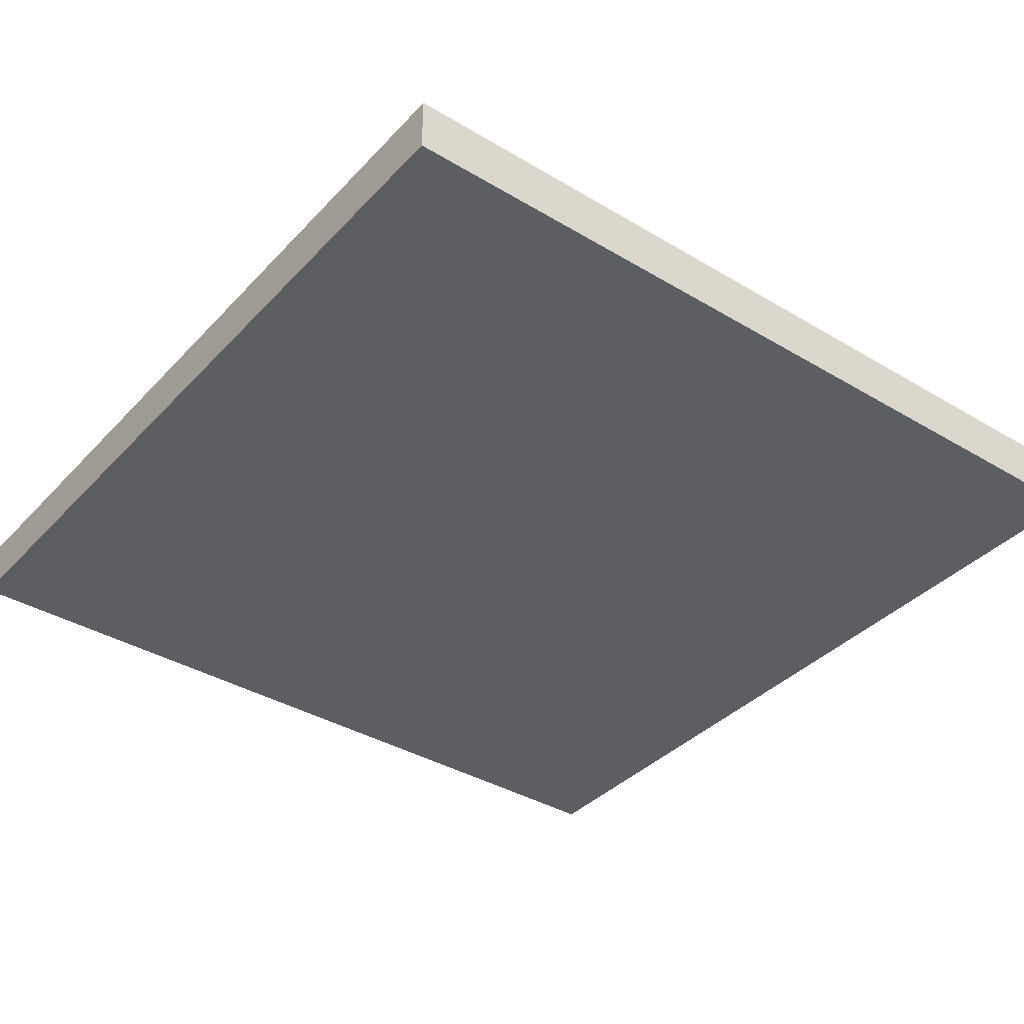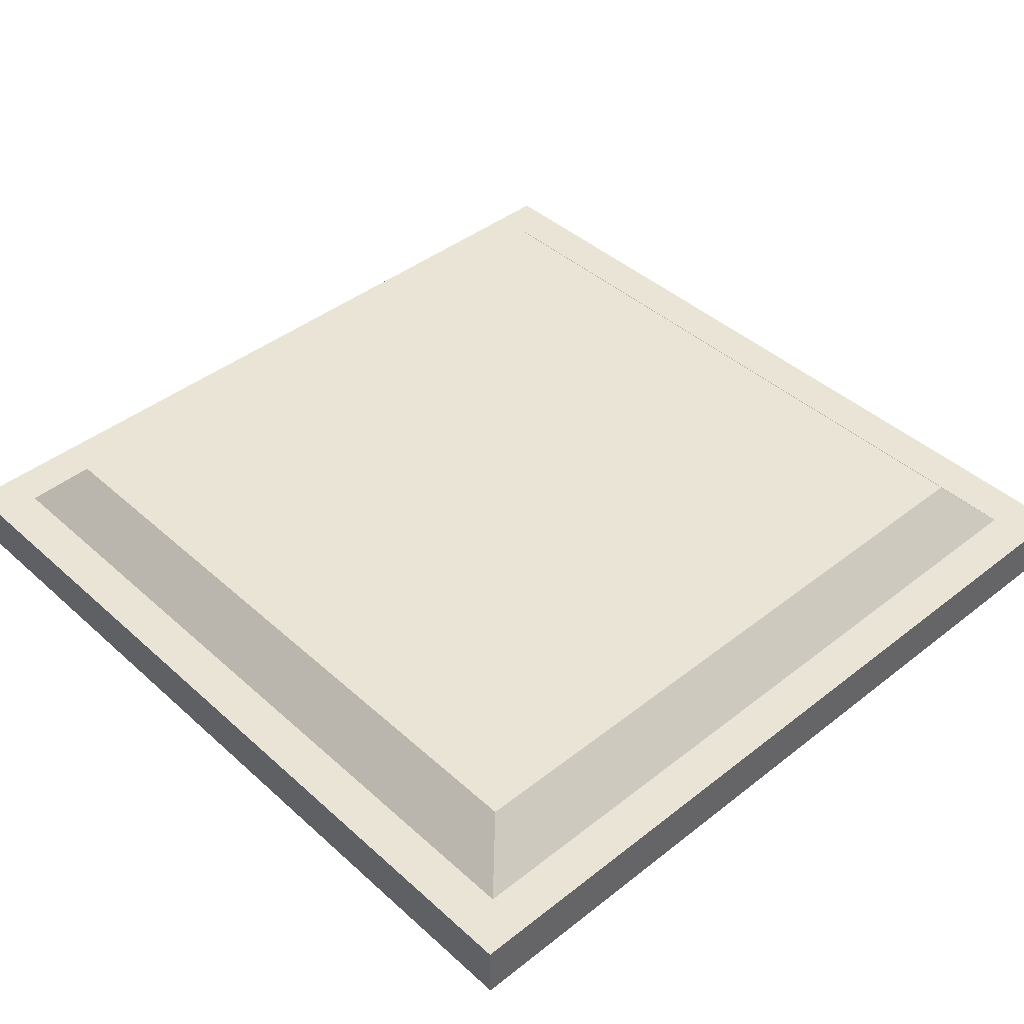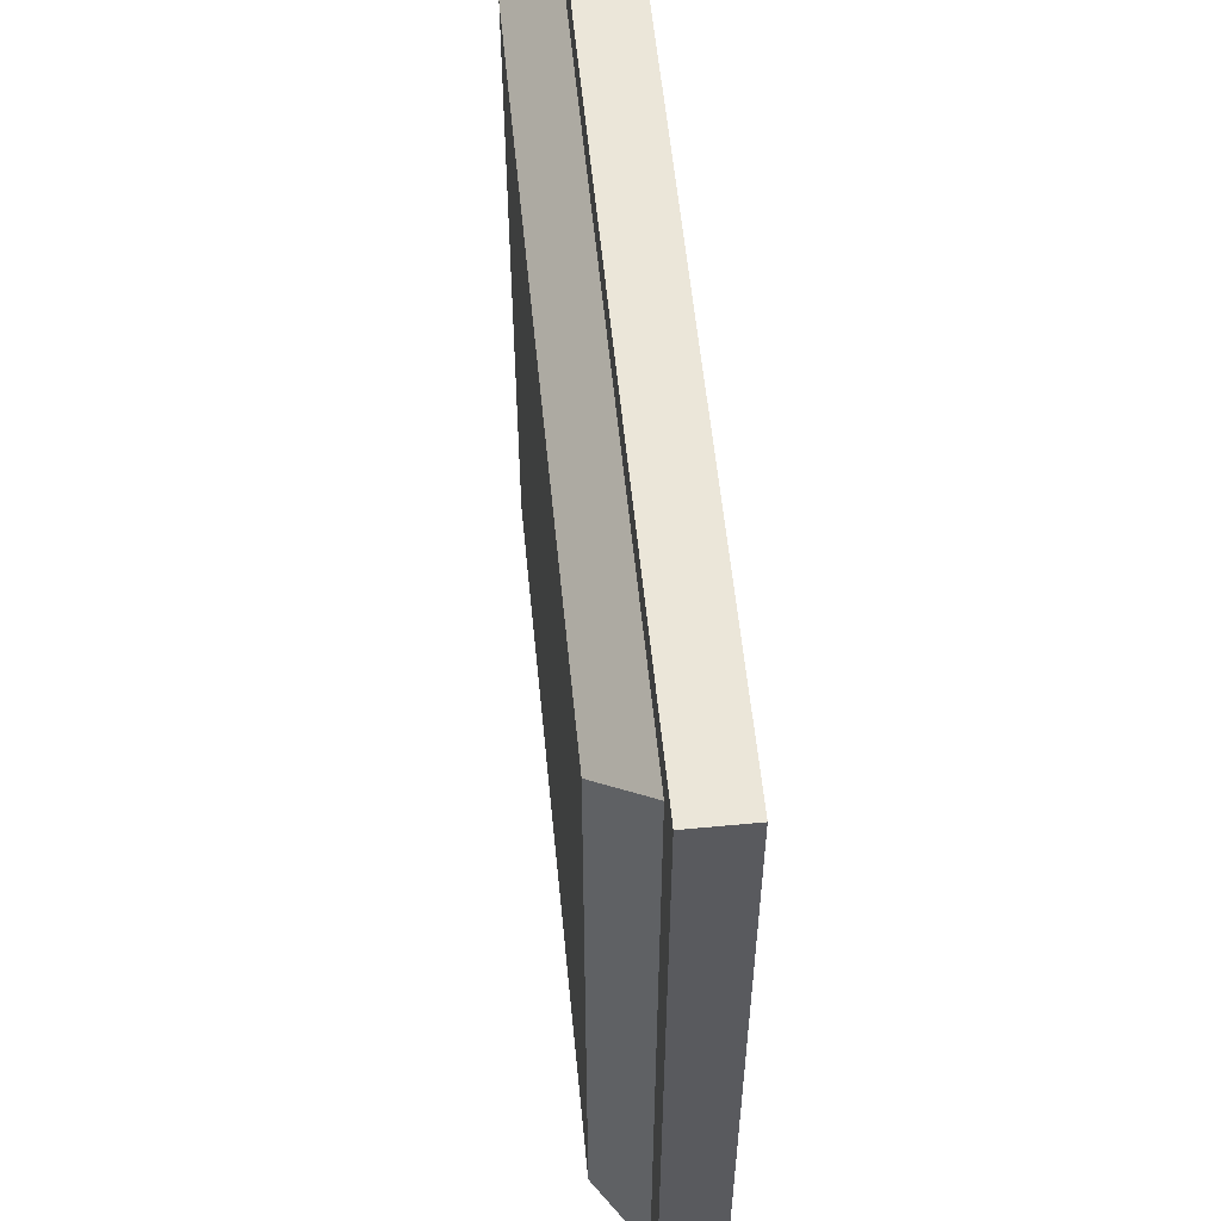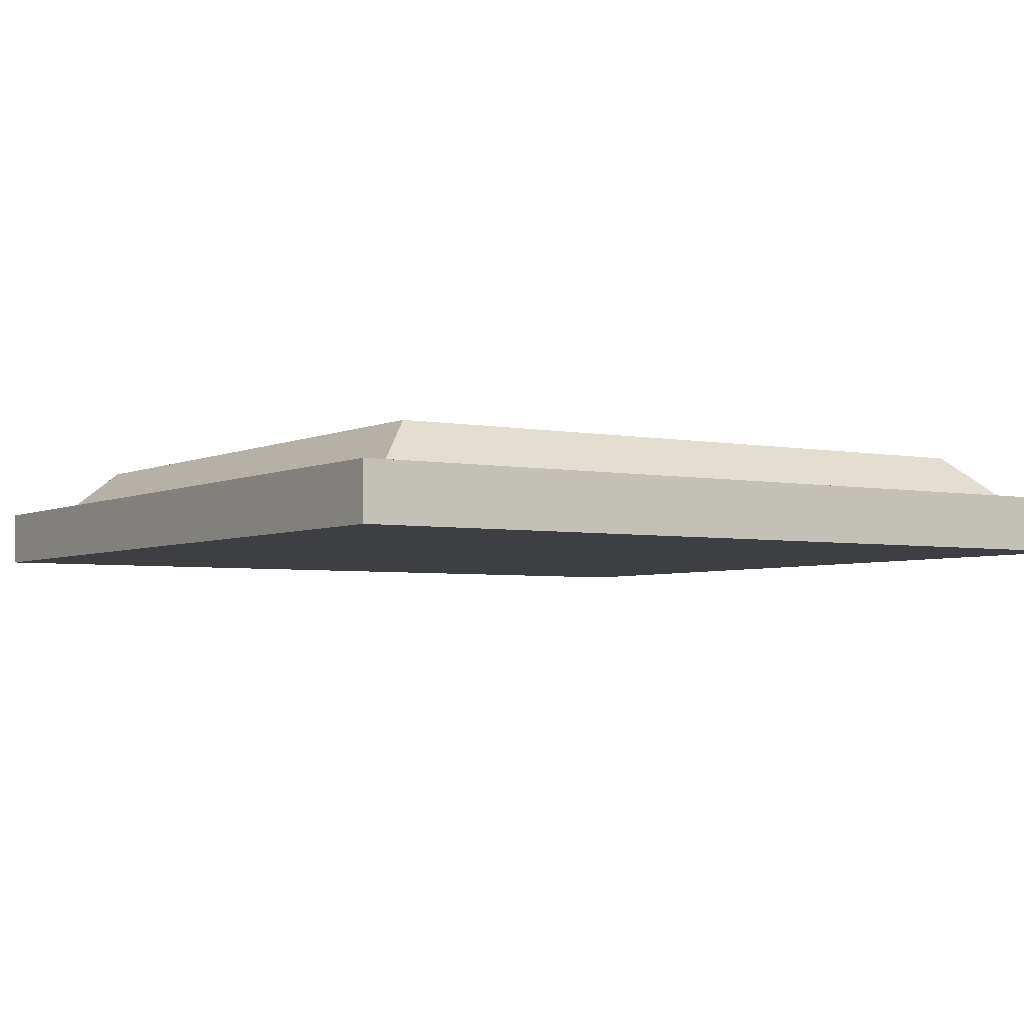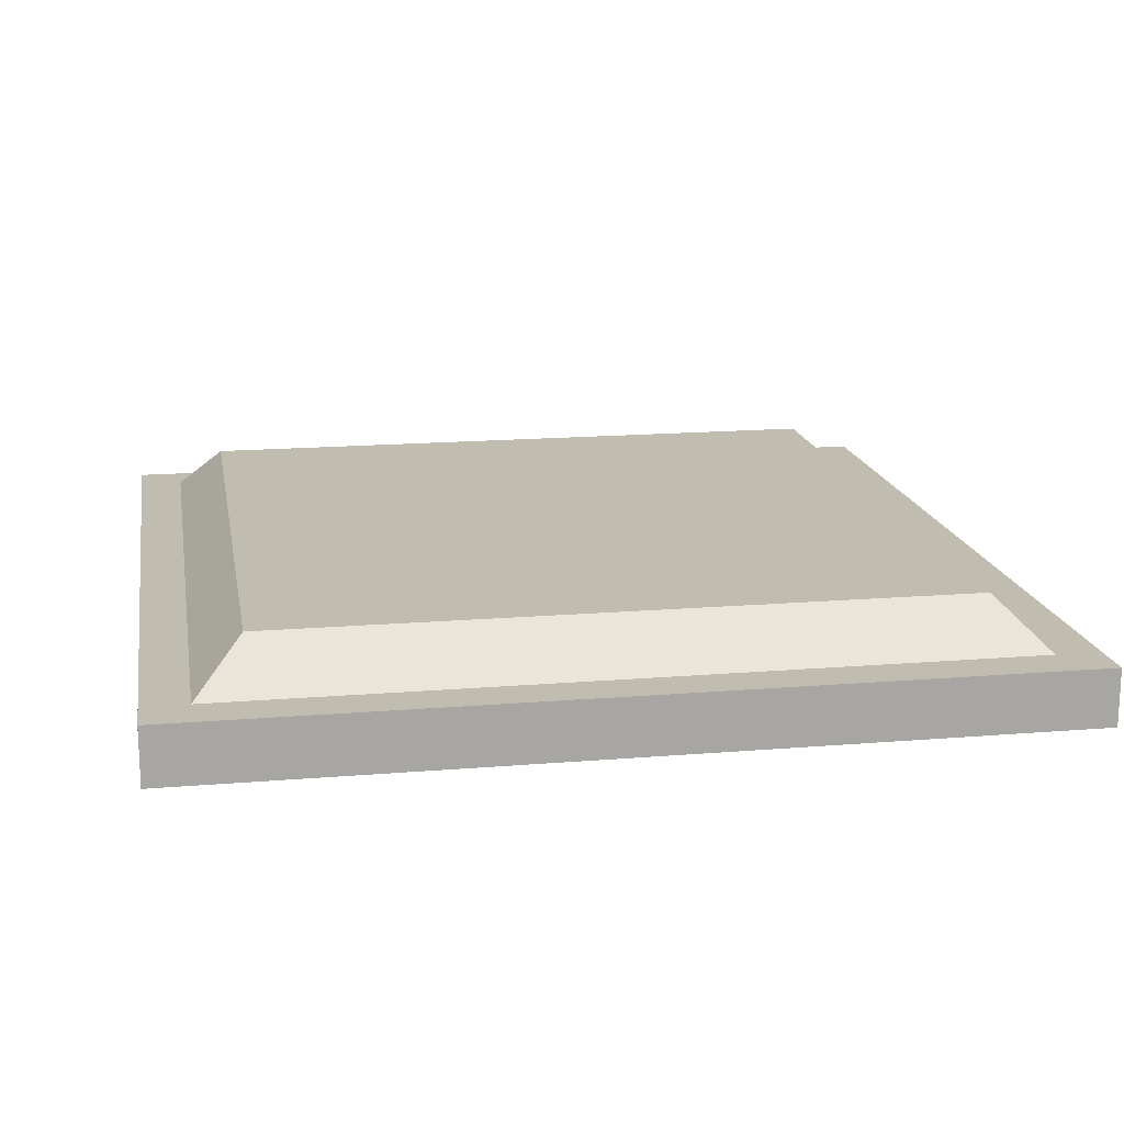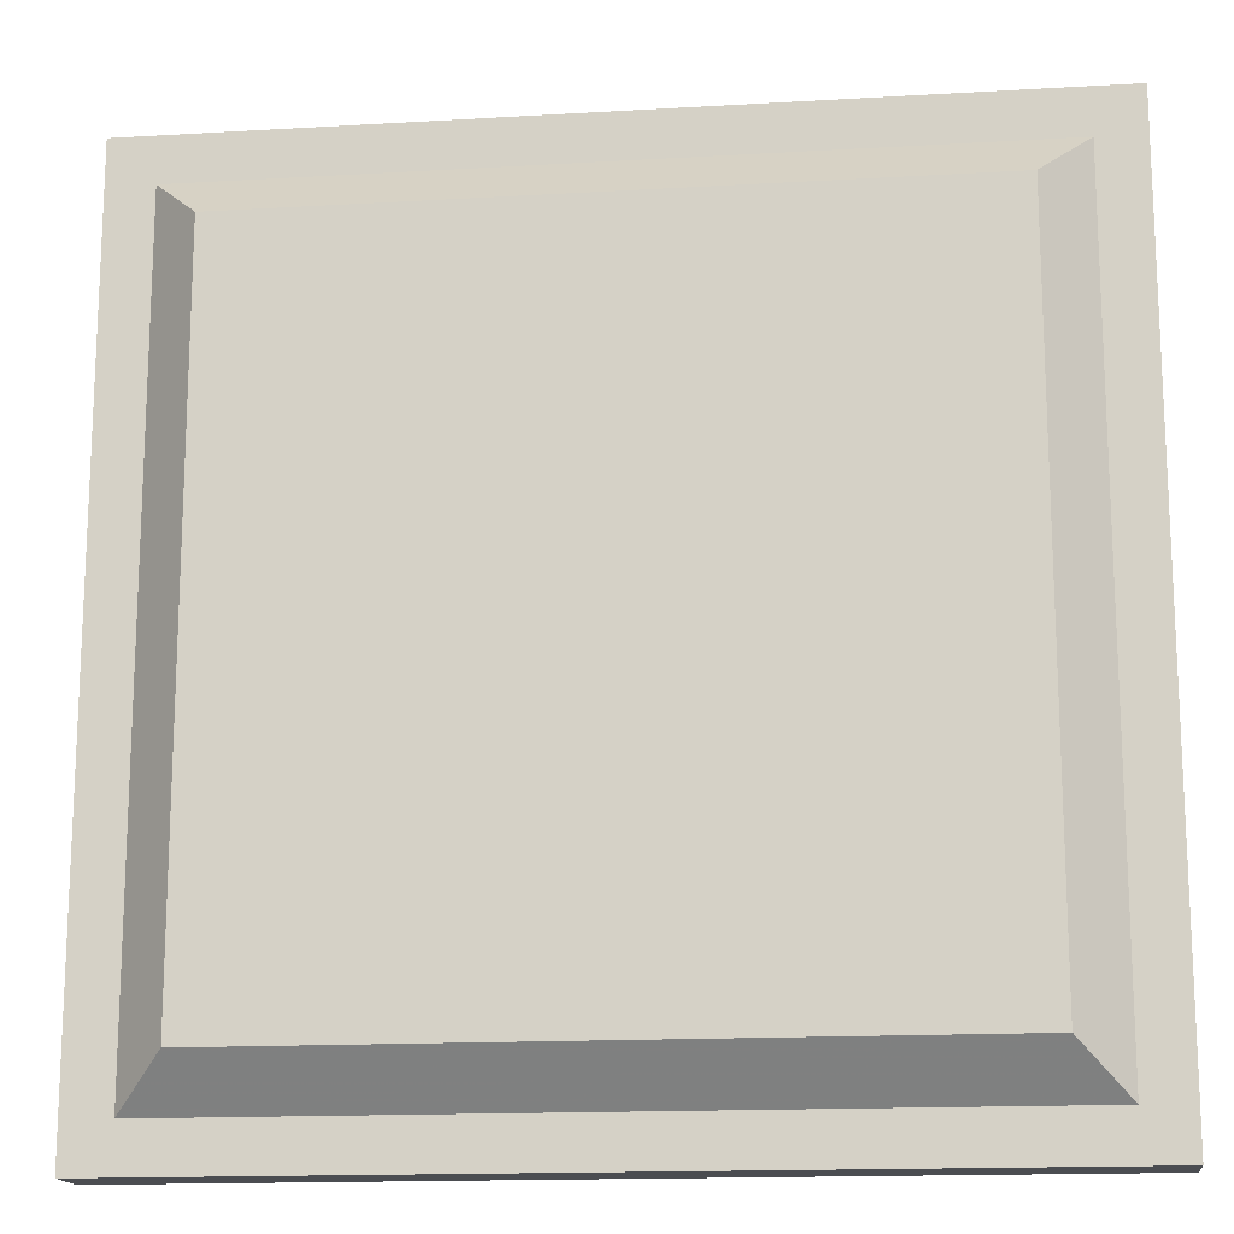
<metadata>
{"format":"obj","ext":"obj","renderer":"f3d","projection":"perspective","resolution":1024,"background":"white","views":[{"elev":-37.6,"azim":-37.4,"up":"+Z"},{"elev":42.5,"azim":46.9,"up":"+Z"},{"elev":57.5,"azim":84.4,"up":"+Y"},{"elev":-4.0,"azim":-33.0,"up":"+Z"},{"elev":16.3,"azim":-9.8,"up":"+Z"},{"elev":-15.7,"azim":7.0,"up":"+Y"}]}
</metadata>
<code>
o Cube
v 5 -5 0
v -1e-06 -5 0
v -0 -0 0
v 5 -2e-06 0
v 5 -5 0.3277
v -3e-06 -5 0.3277
v 0 0 0.3277
v 5 -1e-06 0.3277
v 4.742 -4.742 0.3277
v 0.2582 -4.742 0.3277
v 4.742 -0.2582 0.3277
v 0.2582 -0.2582 0.3277
v 4.467 -4.467 0.6004
v 0.5327 -4.467 0.6004
v 4.467 -0.5327 0.6004
v 0.5327 -0.5327 0.6004
f 1 2 3 4
f 11 8 7 12
f 1 5 6 2
f 2 6 7 3
f 3 7 8 4
f 5 1 4 8
f 9 10 6 5
f 9 5 8 11
f 10 12 7 6
f 12 10 14 16
f 13 15 16 14
f 9 11 15 13
f 11 12 16 15
f 10 9 13 14

</code>
